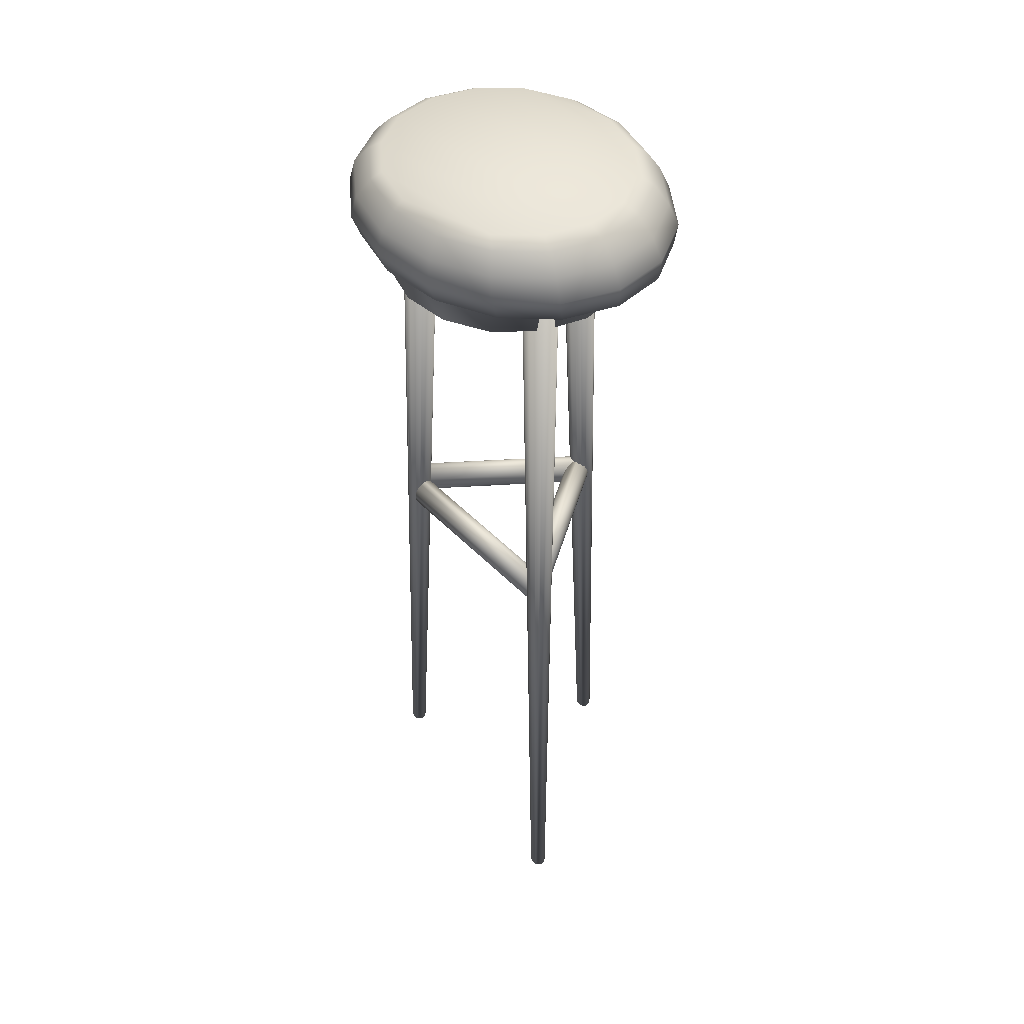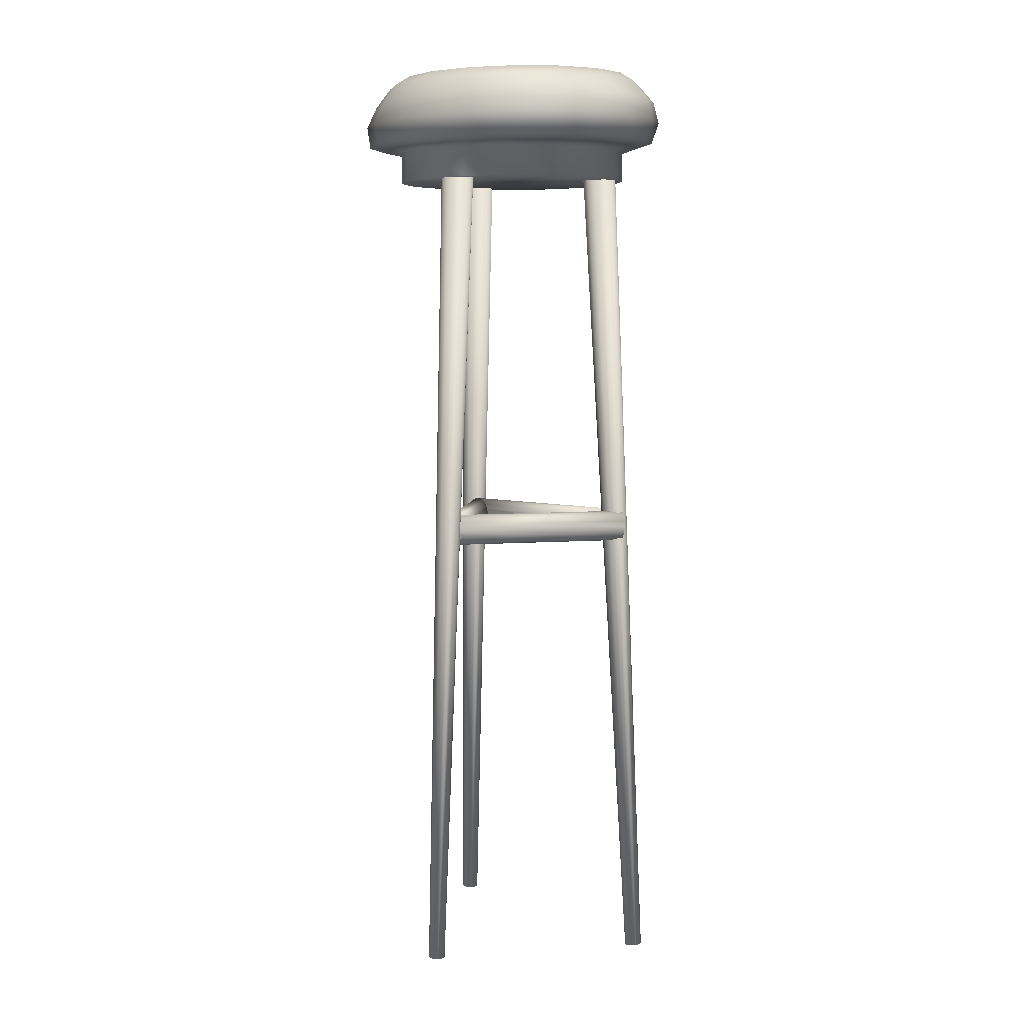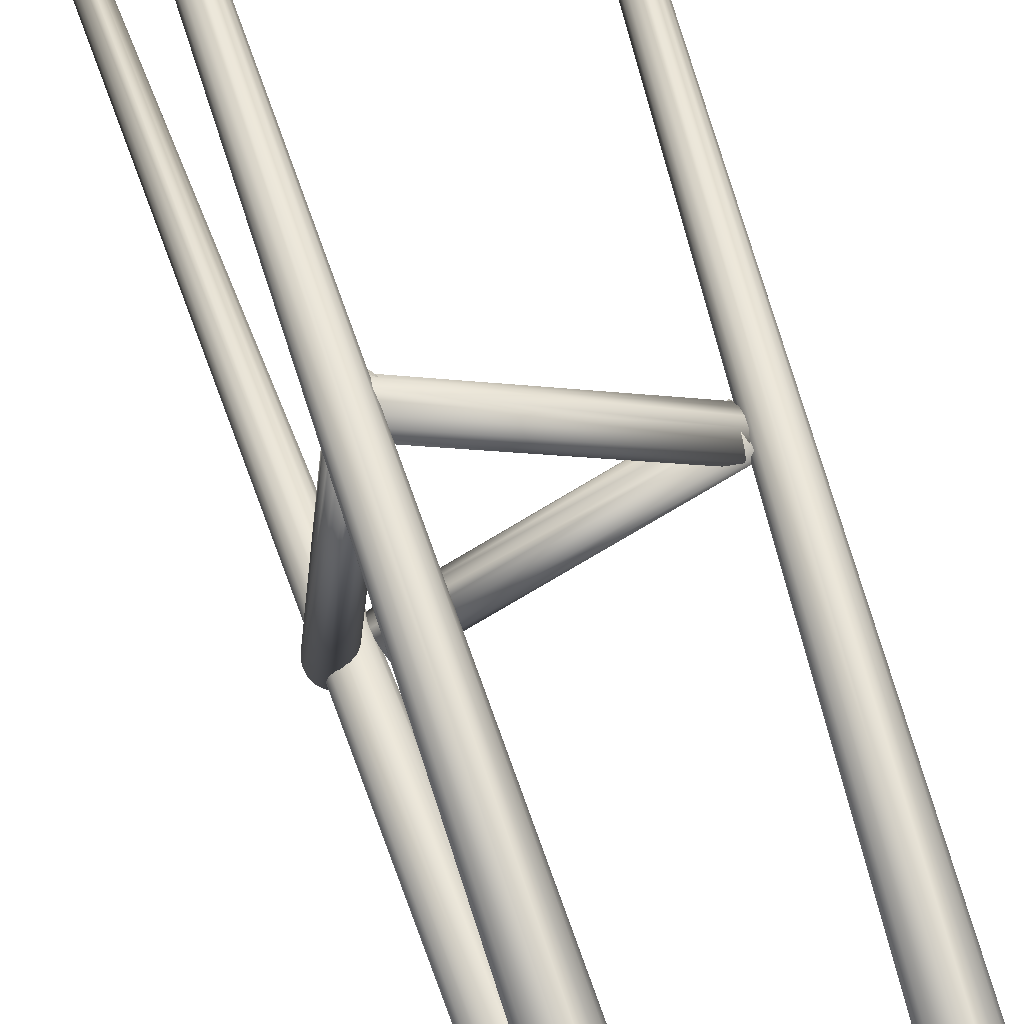
<metadata>
{"format":"obj","ext":"obj","renderer":"f3d","projection":"perspective","resolution":1024,"background":"white","views":[{"elev":46.0,"azim":-99.9,"up":"+Y"},{"elev":6.1,"azim":72.6,"up":"+Y"},{"elev":55.1,"azim":164.8,"up":"+Z"}]}
</metadata>
<code>
v 0.2786 0.02535 0.06693
v 0.2156 0.8748 0.08838
v 0.2136 0.8743 0.09477
v 0.2776 0.02508 0.07013
v 0.2808 0.02577 0.06426
v 0.2201 0.8757 0.08304
v 0.284 0.02629 0.06252
v 0.2265 0.8767 0.07956
v 0.2877 0.02681 0.06198
v 0.2338 0.8777 0.07847
v 0.2912 0.02726 0.06271
v 0.2408 0.8787 0.07993
v 0.2941 0.02757 0.0646
v 0.2466 0.8793 0.08372
v 0.2959 0.0277 0.06738
v 0.2503 0.8795 0.08927
v 0.2964 0.02762 0.07061
v 0.2512 0.8794 0.09573
v 0.2954 0.02735 0.0738
v 0.2492 0.8788 0.1021
v 0.2931 0.02693 0.07647
v 0.2447 0.878 0.1075
v 0.2899 0.02641 0.07821
v 0.2383 0.877 0.1109
v 0.2863 0.02589 0.07876
v 0.231 0.8759 0.112
v 0.2828 0.02544 0.07802
v 0.224 0.875 0.1106
v 0.2799 0.02513 0.07613
v 0.2182 0.8744 0.1068
v 0.278 0.025 0.07336
v 0.2145 0.8741 0.1012
v 0.0264 0.02696 0.1812
v 0.06418 0.8782 0.1792
v 0.06176 0.8781 0.1855
v 0.02519 0.0269 0.1843
v 0.02886 0.02703 0.1786
v 0.06911 0.8783 0.1742
v 0.0322 0.02711 0.1771
v 0.07579 0.8785 0.1711
v 0.03591 0.02718 0.1768
v 0.0832 0.8786 0.1705
v 0.03942 0.02723 0.1778
v 0.09023 0.8788 0.1725
v 0.0422 0.02726 0.1799
v 0.09579 0.8788 0.1767
v 0.04383 0.02726 0.1828
v 0.09904 0.8788 0.1824
v 0.04405 0.02723 0.186
v 0.09949 0.8787 0.189
v 0.04284 0.02717 0.1891
v 0.09706 0.8786 0.1952
v 0.04038 0.02709 0.1917
v 0.09214 0.8785 0.2002
v 0.03704 0.02702 0.1932
v 0.08546 0.8783 0.2033
v 0.03333 0.02695 0.1935
v 0.07804 0.8782 0.2039
v 0.02982 0.02689 0.1925
v 0.07102 0.8781 0.2019
v 0.02704 0.02686 0.1904
v 0.06546 0.878 0.1978
v 0.02541 0.02687 0.1875
v 0.06221 0.878 0.192
v 0.2606 0.02736 0.2862
v 0.225 0.8778 0.2476
v 0.2223 0.8778 0.2538
v 0.2593 0.02732 0.2893
v 0.2632 0.02754 0.2838
v 0.23 0.8782 0.2427
v 0.2666 0.02785 0.2823
v 0.2368 0.8788 0.2399
v 0.2703 0.02823 0.2822
v 0.2442 0.8796 0.2396
v 0.2737 0.02863 0.2833
v 0.2511 0.8804 0.2417
v 0.2764 0.02899 0.2854
v 0.2565 0.8811 0.2461
v 0.2779 0.02925 0.2884
v 0.2595 0.8816 0.252
v 0.278 0.02937 0.2916
v 0.2597 0.8819 0.2585
v 0.2767 0.02934 0.2947
v 0.2571 0.8818 0.2646
v 0.2742 0.02916 0.2971
v 0.252 0.8814 0.2695
v 0.2708 0.02885 0.2985
v 0.2452 0.8808 0.2723
v 0.2671 0.02846 0.2987
v 0.2379 0.88 0.2727
v 0.2636 0.02806 0.2976
v 0.2309 0.8792 0.2705
v 0.2609 0.0277 0.2955
v 0.2256 0.8785 0.2662
v 0.2594 0.02745 0.2925
v 0.2225 0.878 0.2603
v 0.2384 0.4763 0.08217
v 0.071 0.475 0.1824
v 0.07362 0.4737 0.1866
v 0.2411 0.475 0.08637
v 0.2361 0.4798 0.07871
v 0.06863 0.4785 0.1789
v 0.2343 0.485 0.07652
v 0.06686 0.4837 0.1767
v 0.2334 0.4911 0.07594
v 0.06598 0.4899 0.1762
v 0.2335 0.4973 0.07705
v 0.0661 0.496 0.1773
v 0.2346 0.5025 0.07968
v 0.06722 0.5012 0.1799
v 0.2366 0.506 0.08343
v 0.06916 0.5047 0.1837
v 0.2391 0.5072 0.08774
v 0.07163 0.5059 0.188
v 0.2417 0.5059 0.09194
v 0.07425 0.5047 0.1922
v 0.2441 0.5024 0.09539
v 0.07662 0.5011 0.1956
v 0.2458 0.4972 0.09758
v 0.07839 0.4959 0.1978
v 0.2467 0.491 0.09817
v 0.07928 0.4898 0.1984
v 0.2466 0.4849 0.09706
v 0.07916 0.4836 0.1973
v 0.2455 0.4797 0.09443
v 0.07804 0.4784 0.1946
v 0.2435 0.4762 0.09067
v 0.07609 0.4749 0.1909
v 0.2583 0.4751 0.2655
v 0.08238 0.475 0.1812
v 0.08031 0.4738 0.1857
v 0.2563 0.4739 0.27
v 0.2599 0.4786 0.2617
v 0.08397 0.4785 0.1773
v 0.2608 0.4839 0.259
v 0.08484 0.4838 0.1747
v 0.2608 0.49 0.258
v 0.08486 0.4899 0.1736
v 0.26 0.4962 0.2587
v 0.08404 0.4961 0.1744
v 0.2584 0.5014 0.2611
v 0.08248 0.5013 0.1768
v 0.2564 0.5048 0.2648
v 0.08044 0.5047 0.1805
v 0.2542 0.506 0.2693
v 0.07822 0.5059 0.1849
v 0.2521 0.5048 0.2738
v 0.07616 0.5047 0.1894
v 0.2505 0.5013 0.2776
v 0.07457 0.5012 0.1933
v 0.2497 0.496 0.2803
v 0.07369 0.4959 0.1959
v 0.2496 0.4899 0.2813
v 0.07367 0.4898 0.197
v 0.2505 0.4837 0.2806
v 0.0745 0.4836 0.1962
v 0.252 0.4785 0.2782
v 0.07605 0.4784 0.1938
v 0.2541 0.4751 0.2745
v 0.07809 0.475 0.1901
v 0.2519 0.4751 0.2747
v 0.2708 0.4759 0.08047
v 0.2659 0.4747 0.08006
v 0.247 0.4738 0.2743
v 0.2561 0.4786 0.2749
v 0.275 0.4794 0.08065
v 0.2589 0.4838 0.2748
v 0.2779 0.4847 0.08059
v 0.2599 0.4899 0.2745
v 0.2789 0.4908 0.0803
v 0.259 0.4961 0.274
v 0.2779 0.497 0.07981
v 0.2562 0.5013 0.2734
v 0.2752 0.5022 0.0792
v 0.252 0.5048 0.2728
v 0.271 0.5057 0.07857
v 0.2471 0.506 0.2722
v 0.2661 0.5069 0.07801
v 0.2422 0.5048 0.2718
v 0.2611 0.5057 0.07761
v 0.238 0.5013 0.2716
v 0.2569 0.5022 0.07742
v 0.2352 0.4961 0.2717
v 0.2541 0.497 0.07748
v 0.2341 0.4899 0.272
v 0.2531 0.4908 0.07778
v 0.2351 0.4838 0.2725
v 0.2541 0.4846 0.07827
v 0.2379 0.4785 0.2731
v 0.2568 0.4794 0.07887
v 0.242 0.4751 0.2737
v 0.261 0.4759 0.07951
v 0.07046 0.9744 0.1393
v 0.09606 0.9748 0.0986
v 0.1349 0.975 0.06949
v 0.181 0.975 0.05644
v 0.06194 0.974 0.1855
v 0.2273 0.9749 0.06144
v 0.07182 0.9736 0.23
v 0.2669 0.9746 0.08372
v 0.09858 0.9733 0.2662
v 0.2937 0.9743 0.1199
v 0.1382 0.973 0.2885
v 0.3035 0.9739 0.1645
v 0.1845 0.9729 0.2935
v 0.295 0.9735 0.2106
v 0.2306 0.973 0.2804
v 0.2694 0.9732 0.2513
v 0.1315 0.9643 0.3025
v 0.08774 0.9646 0.2783
v 0.1829 0.9642 0.3075
v 0.2343 0.9642 0.2925
v 0.2778 0.9644 0.2598
v 0.3067 0.9648 0.2145
v 0.3168 0.9652 0.1633
v 0.3063 0.9657 0.1141
v 0.277 0.9661 0.07437
v 0.2333 0.9664 0.05019
v 0.1818 0.9665 0.04521
v 0.1304 0.9664 0.0602
v 0.08694 0.9662 0.09287
v 0.05799 0.9658 0.1383
v 0.04798 0.9654 0.1894
v 0.05842 0.965 0.2386
v 0.06925 0.8634 0.1379
v 0.1311 0.8639 0.0693
v 0.09337 0.8637 0.09745
v 0.1768 0.8639 0.05776
v 0.06244 0.863 0.1845
v 0.2234 0.8638 0.06456
v 0.07399 0.8626 0.2302
v 0.2639 0.8635 0.08868
v 0.1021 0.8622 0.2679
v 0.292 0.8632 0.1265
v 0.1426 0.8619 0.2921
v 0.3036 0.8627 0.1721
v 0.1892 0.8618 0.2989
v 0.2968 0.8623 0.2187
v 0.2349 0.8618 0.2873
v 0.2726 0.862 0.2592
v 0.1022 0.8921 0.2682
v 0.1426 0.8918 0.2923
v 0.1892 0.8917 0.2991
v 0.2349 0.8917 0.2876
v 0.2727 0.8919 0.2594
v 0.2968 0.8923 0.219
v 0.3036 0.8927 0.1724
v 0.2921 0.8931 0.1267
v 0.2639 0.8935 0.08895
v 0.2235 0.8937 0.06482
v 0.1768 0.8939 0.05802
v 0.1312 0.8938 0.06957
v 0.09341 0.8936 0.09771
v 0.06929 0.8933 0.1382
v 0.06248 0.8929 0.1848
v 0.07403 0.8925 0.2304
v 0.08835 0.8967 0.2813
v 0.1328 0.8965 0.3066
v 0.1848 0.8963 0.3124
v 0.2363 0.8964 0.298
v 0.2796 0.8966 0.2656
v 0.3081 0.897 0.22
v 0.3174 0.8974 0.1682
v 0.3061 0.8979 0.1182
v 0.2759 0.8983 0.07741
v 0.2314 0.8986 0.05219
v 0.1795 0.8987 0.04632
v 0.1279 0.8986 0.06072
v 0.08461 0.8984 0.09317
v 0.05615 0.8981 0.1388
v 0.04686 0.8976 0.1905
v 0.05817 0.8972 0.2406
v 0.07253 0.9014 0.2962
v 0.1214 0.9011 0.3225
v 0.1794 0.9009 0.3272
v 0.2377 0.901 0.3094
v 0.2873 0.9013 0.272
v 0.3209 0.9017 0.2206
v 0.3331 0.9022 0.163
v 0.3222 0.9027 0.1081
v 0.2899 0.9031 0.06411
v 0.241 0.9034 0.03781
v 0.183 0.9035 0.03318
v 0.1247 0.9035 0.05093
v 0.07505 0.9032 0.08836
v 0.04154 0.9028 0.1398
v 0.0293 0.9023 0.1973
v 0.04018 0.9018 0.2523
v 0.07083 0.9232 0.298
v 0.1218 0.9229 0.3259
v 0.1821 0.9227 0.3313
v 0.2424 0.9228 0.3134
v 0.2936 0.923 0.2748
v 0.3279 0.9235 0.2216
v 0.34 0.924 0.1617
v 0.3282 0.9245 0.1044
v 0.2942 0.925 0.05826
v 0.2432 0.9253 0.03038
v 0.183 0.9254 0.025
v 0.1226 0.9253 0.04293
v 0.07144 0.9251 0.08145
v 0.03716 0.9247 0.1347
v 0.025 0.9242 0.1946
v 0.03682 0.9236 0.2519
v 0.07744 0.9451 0.2901
v 0.1258 0.9448 0.3163
v 0.1829 0.9446 0.3212
v 0.2402 0.9447 0.304
v 0.2889 0.9449 0.2674
v 0.3216 0.9453 0.2168
v 0.3334 0.9458 0.16
v 0.3223 0.9463 0.1057
v 0.2902 0.9467 0.06214
v 0.2419 0.947 0.0359
v 0.1848 0.9472 0.03101
v 0.1275 0.9471 0.04821
v 0.07877 0.9469 0.08488
v 0.04605 0.9465 0.1354
v 0.03431 0.946 0.1922
v 0.04533 0.9455 0.2465
f 1 2 3
f 5 6 2
f 7 8 6
f 9 10 8
f 11 12 10
f 13 14 12
f 15 16 14
f 17 18 16
f 19 20 18
f 21 22 20
f 23 24 22
f 25 26 24
f 27 28 26
f 29 30 28
f 31 32 30
f 4 3 32
f 12 8 10
f 6 8 12
f 14 6 12
f 2 6 14
f 16 2 14
f 3 2 16
f 18 3 16
f 32 3 18
f 20 32 18
f 30 32 20
f 22 30 20
f 28 30 22
f 24 28 22
f 26 28 24
f 7 11 9
f 13 11 7
f 5 13 7
f 15 13 5
f 1 15 5
f 4 15 1
f 17 15 4
f 19 17 4
f 31 19 4
f 21 19 31
f 29 21 31
f 23 21 29
f 27 23 29
f 25 23 27
f 33 34 35
f 37 38 34
f 39 40 38
f 41 42 40
f 43 44 42
f 45 46 44
f 47 48 46
f 49 50 48
f 51 52 50
f 53 54 52
f 55 56 54
f 57 58 56
f 59 60 58
f 61 62 60
f 63 64 62
f 36 35 64
f 44 40 42
f 38 40 44
f 46 38 44
f 34 38 46
f 48 34 46
f 35 34 48
f 50 35 48
f 64 35 50
f 52 64 50
f 62 64 52
f 54 62 52
f 60 62 54
f 56 60 54
f 58 60 56
f 39 43 41
f 45 43 39
f 37 45 39
f 47 45 37
f 33 47 37
f 36 47 33
f 49 47 36
f 51 49 36
f 63 51 36
f 53 51 63
f 61 53 63
f 55 53 61
f 59 55 61
f 57 55 59
f 65 66 67
f 69 70 66
f 71 72 70
f 73 74 72
f 75 76 74
f 77 78 76
f 79 80 78
f 81 82 80
f 83 84 82
f 85 86 84
f 87 88 86
f 89 90 88
f 91 92 90
f 93 94 92
f 95 96 94
f 68 67 96
f 76 72 74
f 70 72 76
f 78 70 76
f 66 70 78
f 80 66 78
f 67 66 80
f 82 67 80
f 96 67 82
f 84 96 82
f 94 96 84
f 86 94 84
f 92 94 86
f 88 92 86
f 90 92 88
f 71 75 73
f 77 75 71
f 69 77 71
f 79 77 69
f 65 79 69
f 68 79 65
f 81 79 68
f 83 81 68
f 95 83 68
f 85 83 95
f 93 85 95
f 87 85 93
f 91 87 93
f 89 87 91
f 97 98 99
f 101 102 98
f 103 104 102
f 105 106 104
f 107 108 106
f 109 110 108
f 111 112 110
f 113 114 112
f 115 116 114
f 117 118 116
f 119 120 118
f 121 122 120
f 123 124 122
f 125 126 124
f 127 128 126
f 100 99 128
f 108 104 106
f 102 104 108
f 110 102 108
f 98 102 110
f 112 98 110
f 99 98 112
f 114 99 112
f 128 99 114
f 116 128 114
f 126 128 116
f 118 126 116
f 124 126 118
f 120 124 118
f 122 124 120
f 103 107 105
f 109 107 103
f 101 109 103
f 111 109 101
f 97 111 101
f 100 111 97
f 113 111 100
f 115 113 100
f 127 115 100
f 117 115 127
f 125 117 127
f 119 117 125
f 123 119 125
f 121 119 123
f 129 130 131
f 133 134 130
f 135 136 134
f 137 138 136
f 139 140 138
f 141 142 140
f 143 144 142
f 145 146 144
f 147 148 146
f 149 150 148
f 151 152 150
f 153 154 152
f 155 156 154
f 157 158 156
f 159 160 158
f 132 131 160
f 140 136 138
f 134 136 140
f 142 134 140
f 130 134 142
f 144 130 142
f 131 130 144
f 146 131 144
f 160 131 146
f 148 160 146
f 158 160 148
f 150 158 148
f 156 158 150
f 152 156 150
f 154 156 152
f 135 139 137
f 141 139 135
f 133 141 135
f 143 141 133
f 129 143 133
f 132 143 129
f 145 143 132
f 147 145 132
f 159 147 132
f 149 147 159
f 157 149 159
f 151 149 157
f 155 151 157
f 153 151 155
f 161 162 163
f 165 166 162
f 167 168 166
f 169 170 168
f 171 172 170
f 173 174 172
f 175 176 174
f 177 178 176
f 179 180 178
f 181 182 180
f 183 184 182
f 185 186 184
f 187 188 186
f 189 190 188
f 191 192 190
f 164 163 192
f 172 168 170
f 166 168 172
f 174 166 172
f 162 166 174
f 176 162 174
f 163 162 176
f 178 163 176
f 192 163 178
f 180 192 178
f 190 192 180
f 182 190 180
f 188 190 182
f 184 188 182
f 186 188 184
f 167 171 169
f 173 171 167
f 165 173 167
f 175 173 165
f 161 175 165
f 164 175 161
f 177 175 164
f 179 177 164
f 191 179 164
f 181 179 191
f 189 181 191
f 183 181 189
f 187 183 189
f 185 183 187
f 193 194 195
f 196 193 195
f 197 193 196
f 198 197 196
f 199 197 198
f 200 199 198
f 201 199 200
f 202 201 200
f 203 201 202
f 204 203 202
f 205 203 204
f 206 205 204
f 207 205 206
f 208 207 206
f 203 209 210
f 205 211 209
f 207 212 211
f 208 213 212
f 206 214 213
f 204 215 214
f 202 216 215
f 200 217 216
f 198 218 217
f 196 219 218
f 195 220 219
f 194 221 220
f 193 222 221
f 197 223 222
f 199 224 223
f 201 210 224
f 225 226 227
f 228 226 225
f 229 228 225
f 230 228 229
f 231 230 229
f 232 230 231
f 233 232 231
f 234 232 233
f 235 234 233
f 236 234 235
f 237 236 235
f 238 236 237
f 239 238 237
f 240 238 239
f 241 242 235
f 242 243 237
f 243 244 239
f 244 245 240
f 245 246 238
f 246 247 236
f 247 248 234
f 248 249 232
f 249 250 230
f 250 251 228
f 251 252 226
f 252 253 227
f 253 254 225
f 254 255 229
f 255 256 231
f 256 241 233
f 257 258 242
f 258 259 243
f 259 260 244
f 260 261 245
f 261 262 246
f 262 263 247
f 263 264 248
f 264 265 249
f 265 266 250
f 266 267 251
f 267 268 252
f 268 269 253
f 269 270 254
f 270 271 255
f 271 272 256
f 272 257 241
f 273 274 258
f 274 275 259
f 275 276 260
f 276 277 261
f 277 278 262
f 278 279 263
f 279 280 264
f 280 281 265
f 281 282 266
f 282 283 267
f 283 284 268
f 284 285 269
f 285 286 270
f 286 287 271
f 287 288 272
f 288 273 257
f 289 290 274
f 290 291 275
f 291 292 276
f 292 293 277
f 293 294 278
f 294 295 279
f 295 296 280
f 296 297 281
f 297 298 282
f 298 299 283
f 299 300 284
f 300 301 285
f 301 302 286
f 302 303 287
f 303 304 288
f 304 289 273
f 305 306 290
f 306 307 291
f 307 308 292
f 308 309 293
f 309 310 294
f 310 311 295
f 311 312 296
f 312 313 297
f 313 314 298
f 314 315 299
f 315 316 300
f 316 317 301
f 317 318 302
f 318 319 303
f 319 320 304
f 320 305 289
f 210 209 306
f 209 211 307
f 211 212 308
f 212 213 309
f 213 214 310
f 214 215 311
f 215 216 312
f 216 217 313
f 217 218 314
f 218 219 315
f 219 220 316
f 220 221 317
f 221 222 318
f 222 223 319
f 223 224 320
f 224 210 305
f 1 3 4
f 5 2 1
f 7 6 5
f 9 8 7
f 11 10 9
f 13 12 11
f 15 14 13
f 17 16 15
f 19 18 17
f 21 20 19
f 23 22 21
f 25 24 23
f 27 26 25
f 29 28 27
f 31 30 29
f 4 32 31
f 33 35 36
f 37 34 33
f 39 38 37
f 41 40 39
f 43 42 41
f 45 44 43
f 47 46 45
f 49 48 47
f 51 50 49
f 53 52 51
f 55 54 53
f 57 56 55
f 59 58 57
f 61 60 59
f 63 62 61
f 36 64 63
f 65 67 68
f 69 66 65
f 71 70 69
f 73 72 71
f 75 74 73
f 77 76 75
f 79 78 77
f 81 80 79
f 83 82 81
f 85 84 83
f 87 86 85
f 89 88 87
f 91 90 89
f 93 92 91
f 95 94 93
f 68 96 95
f 97 99 100
f 101 98 97
f 103 102 101
f 105 104 103
f 107 106 105
f 109 108 107
f 111 110 109
f 113 112 111
f 115 114 113
f 117 116 115
f 119 118 117
f 121 120 119
f 123 122 121
f 125 124 123
f 127 126 125
f 100 128 127
f 129 131 132
f 133 130 129
f 135 134 133
f 137 136 135
f 139 138 137
f 141 140 139
f 143 142 141
f 145 144 143
f 147 146 145
f 149 148 147
f 151 150 149
f 153 152 151
f 155 154 153
f 157 156 155
f 159 158 157
f 132 160 159
f 161 163 164
f 165 162 161
f 167 166 165
f 169 168 167
f 171 170 169
f 173 172 171
f 175 174 173
f 177 176 175
f 179 178 177
f 181 180 179
f 183 182 181
f 185 184 183
f 187 186 185
f 189 188 187
f 191 190 189
f 164 192 191
f 203 210 201
f 205 209 203
f 207 211 205
f 208 212 207
f 206 213 208
f 204 214 206
f 202 215 204
f 200 216 202
f 198 217 200
f 196 218 198
f 195 219 196
f 194 220 195
f 193 221 194
f 197 222 193
f 199 223 197
f 201 224 199
f 241 235 233
f 242 237 235
f 243 239 237
f 244 240 239
f 245 238 240
f 246 236 238
f 247 234 236
f 248 232 234
f 249 230 232
f 250 228 230
f 251 226 228
f 252 227 226
f 253 225 227
f 254 229 225
f 255 231 229
f 256 233 231
f 257 242 241
f 258 243 242
f 259 244 243
f 260 245 244
f 261 246 245
f 262 247 246
f 263 248 247
f 264 249 248
f 265 250 249
f 266 251 250
f 267 252 251
f 268 253 252
f 269 254 253
f 270 255 254
f 271 256 255
f 272 241 256
f 273 258 257
f 274 259 258
f 275 260 259
f 276 261 260
f 277 262 261
f 278 263 262
f 279 264 263
f 280 265 264
f 281 266 265
f 282 267 266
f 283 268 267
f 284 269 268
f 285 270 269
f 286 271 270
f 287 272 271
f 288 257 272
f 289 274 273
f 290 275 274
f 291 276 275
f 292 277 276
f 293 278 277
f 294 279 278
f 295 280 279
f 296 281 280
f 297 282 281
f 298 283 282
f 299 284 283
f 300 285 284
f 301 286 285
f 302 287 286
f 303 288 287
f 304 273 288
f 305 290 289
f 306 291 290
f 307 292 291
f 308 293 292
f 309 294 293
f 310 295 294
f 311 296 295
f 312 297 296
f 313 298 297
f 314 299 298
f 315 300 299
f 316 301 300
f 317 302 301
f 318 303 302
f 319 304 303
f 320 289 304
f 210 306 305
f 209 307 306
f 211 308 307
f 212 309 308
f 213 310 309
f 214 311 310
f 215 312 311
f 216 313 312
f 217 314 313
f 218 315 314
f 219 316 315
f 220 317 316
f 221 318 317
f 222 319 318
f 223 320 319
f 224 305 320

</code>
